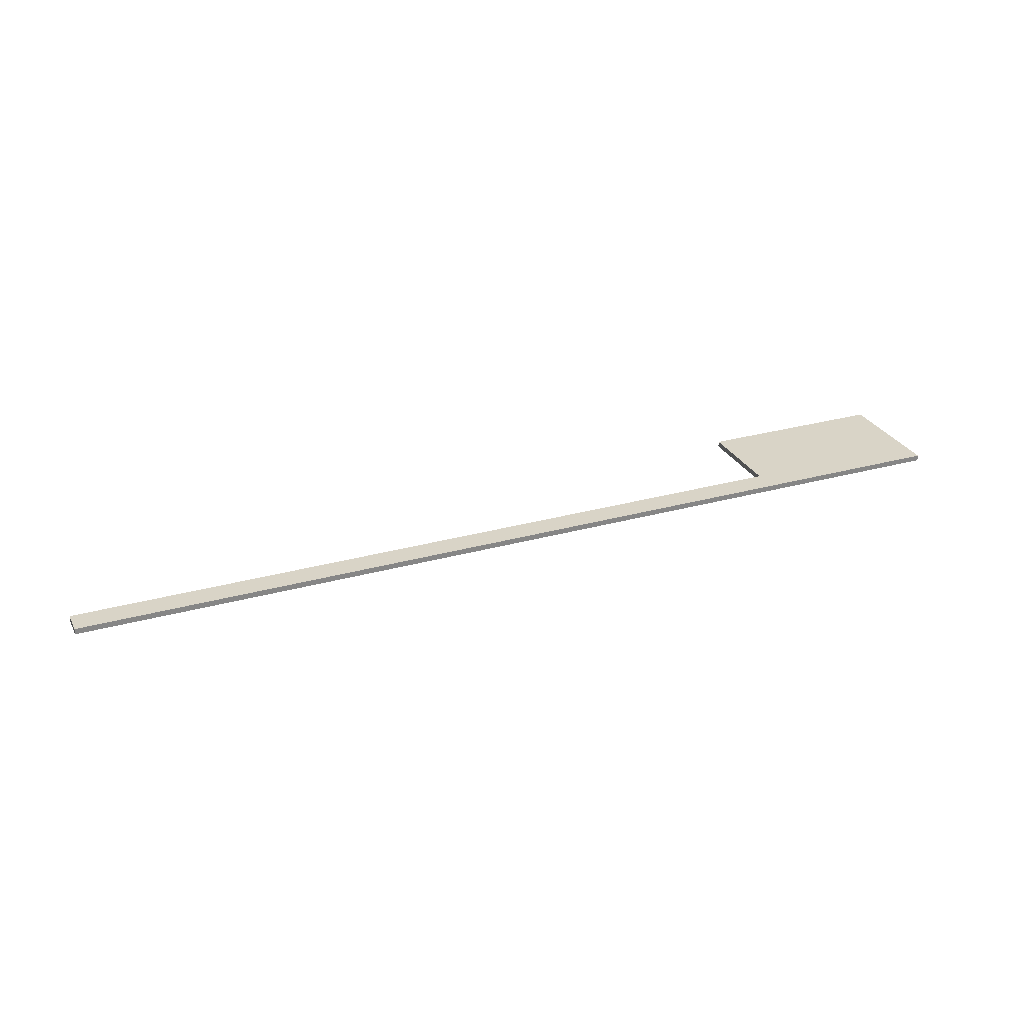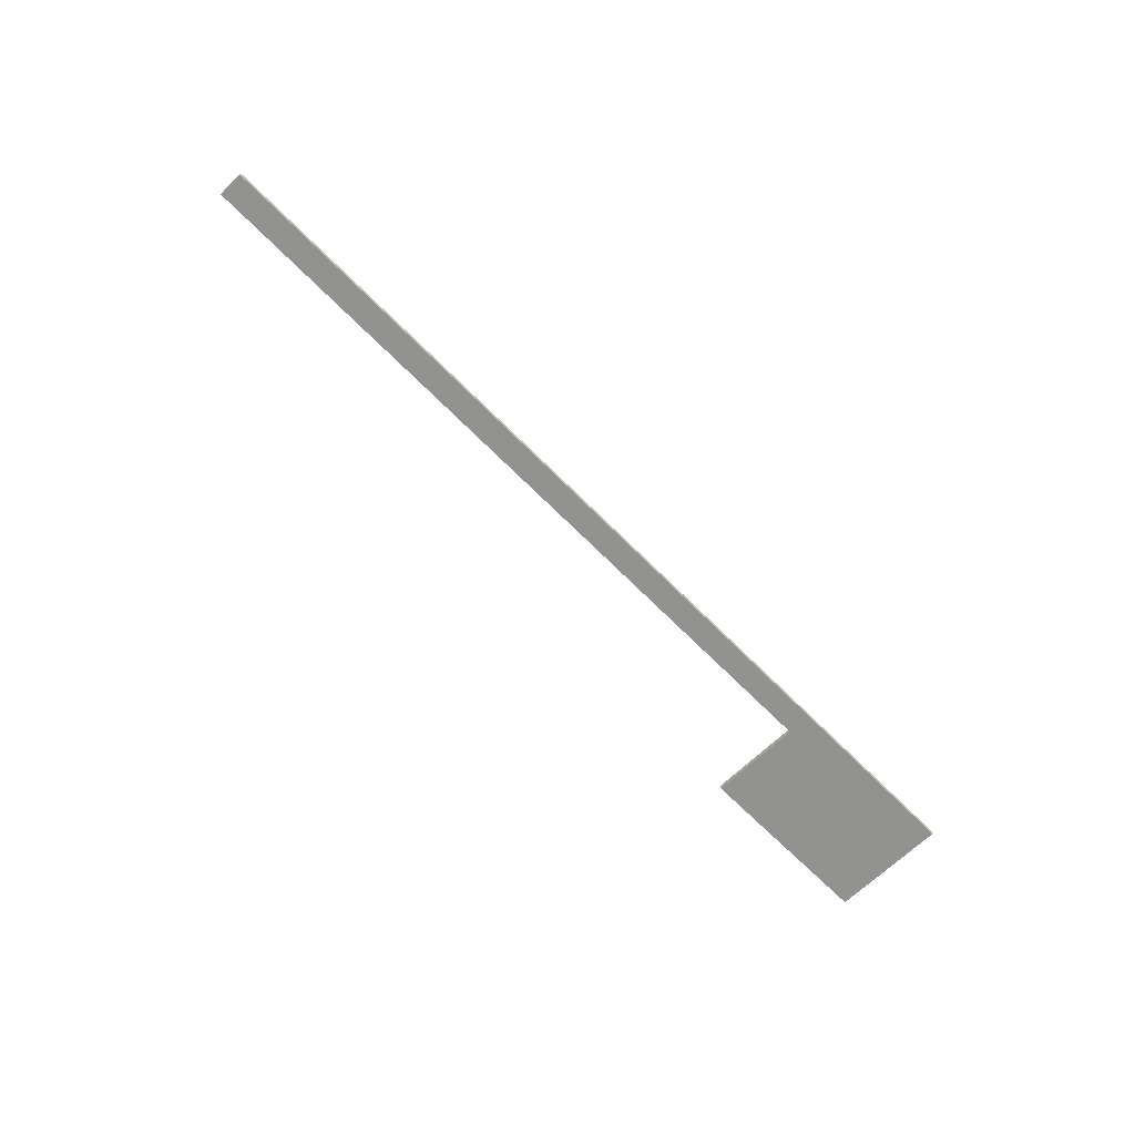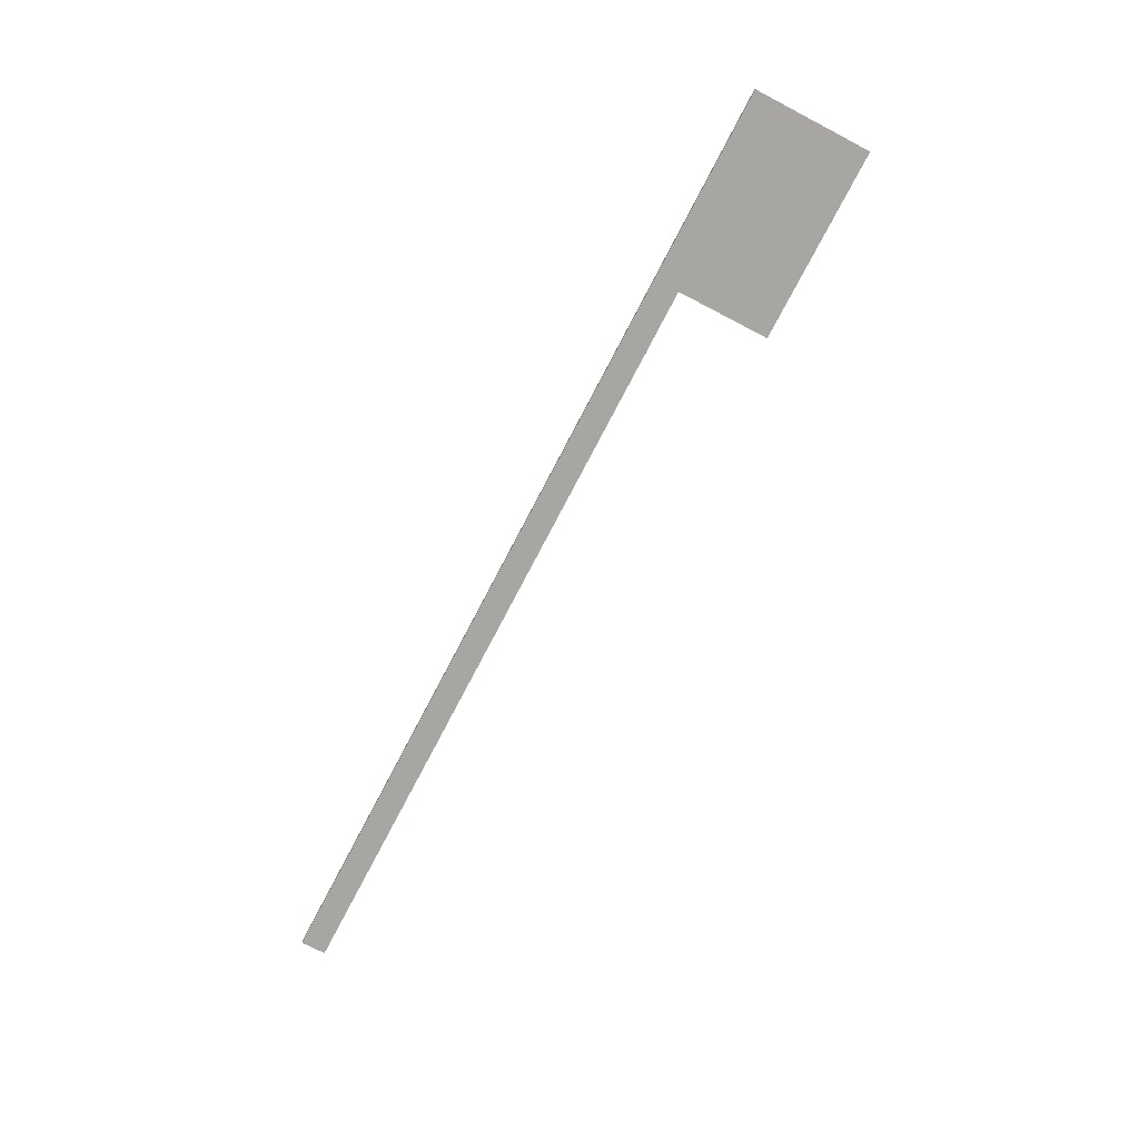
<metadata>
{"format":"obj","ext":"obj","renderer":"f3d","projection":"perspective","resolution":1024,"background":"white","views":[{"elev":28.4,"azim":-22.8,"up":"+Z"},{"elev":-66.2,"azim":-45.6,"up":"+Z"},{"elev":-74.1,"azim":62.5,"up":"+Z"}]}
</metadata>
<code>
o Cube
v 7.99 0 -0.04858
v 7.99 0 0.04858
v -7.99 0 0.04858
v -7.99 0 -0.04858
v 7.99 2 -0.04858
v 7.99 2 0.04858
v 4.77 0 -0.04858
v 7.99 0.4254 -0.04858
v 4.77 0 0.04858
v 7.99 0.4254 0.04858
v -7.99 0.4254 0.04858
v -7.99 0.4254 -0.04858
v 4.77 2 -0.04858
v 4.77 2 0.04858
v 4.77 0.4254 0.04858
v 4.77 0.4254 -0.04858
f 7 9 3
f 14 13 16
f 8 5 6
f 16 12 11
f 7 4 12
f 1 2 9
f 5 13 14
f 8 10 2
f 9 15 11
f 2 10 15
f 10 6 14
f 11 12 4
f 5 8 16
f 8 1 7
f 4 7 3
f 15 14 16
f 10 8 6
f 15 16 11
f 16 7 12
f 7 1 9
f 6 5 14
f 1 8 2
f 3 9 11
f 9 2 15
f 15 10 14
f 3 11 4
f 13 5 16
f 16 8 7

</code>
